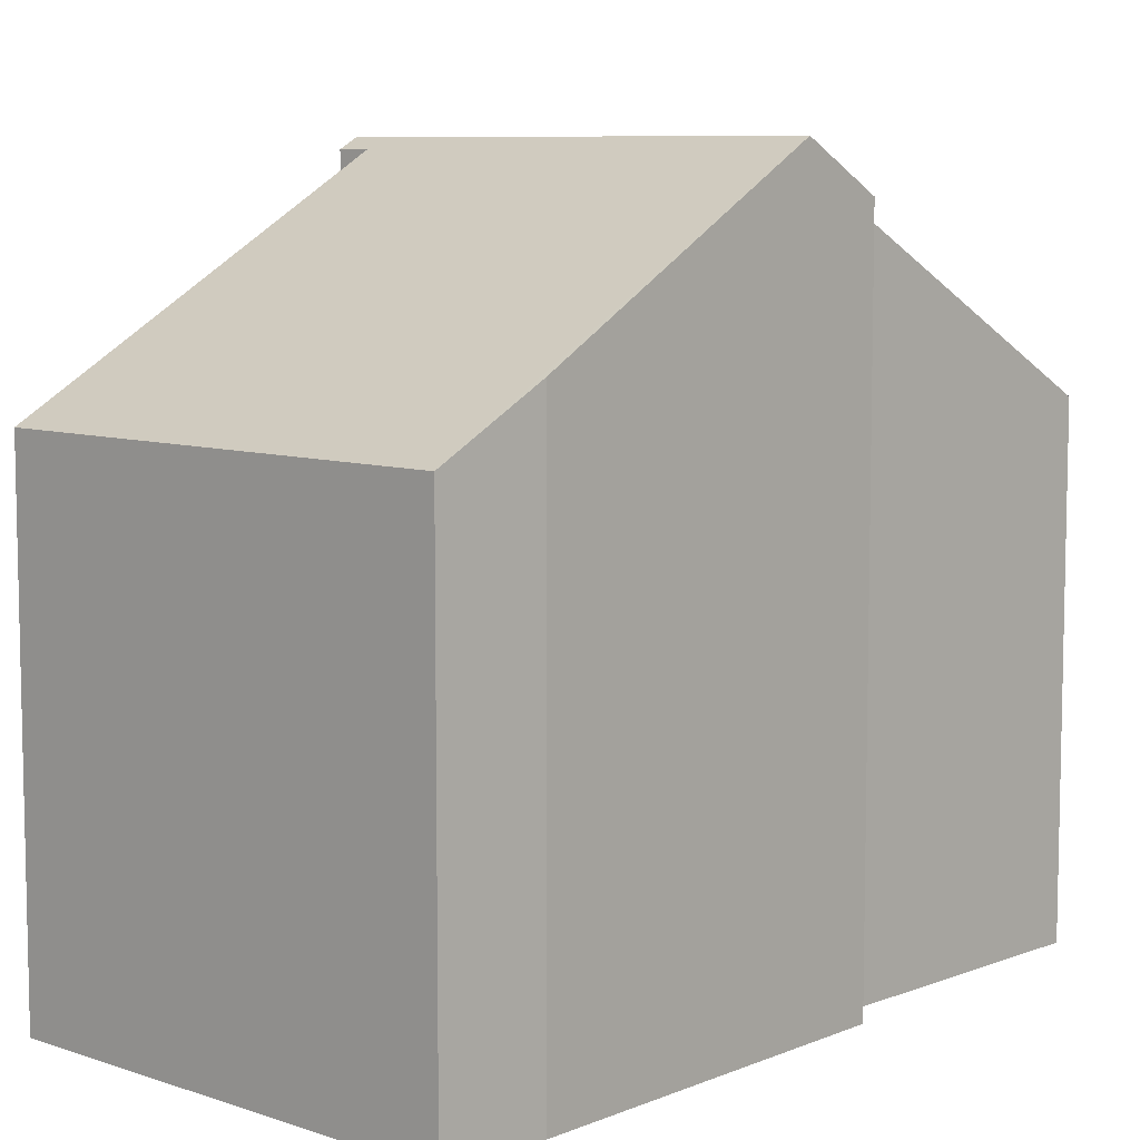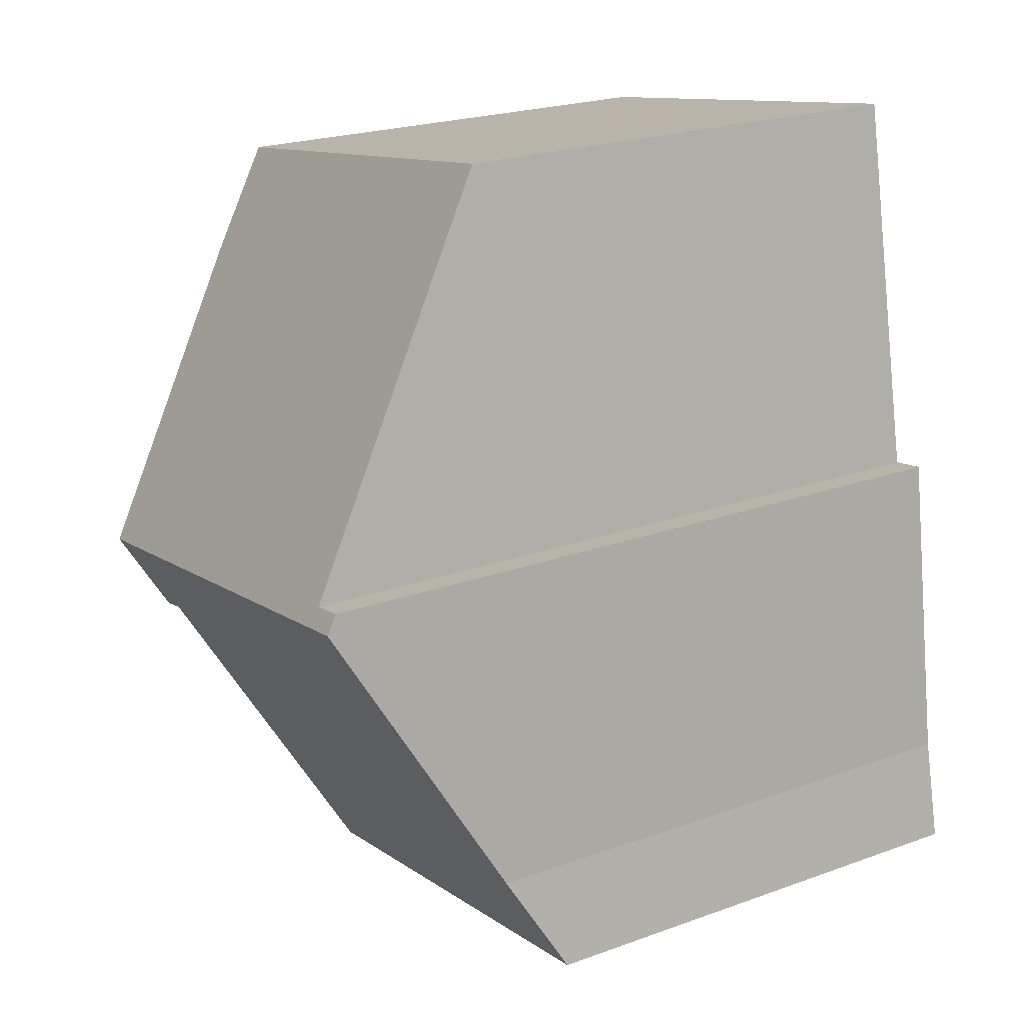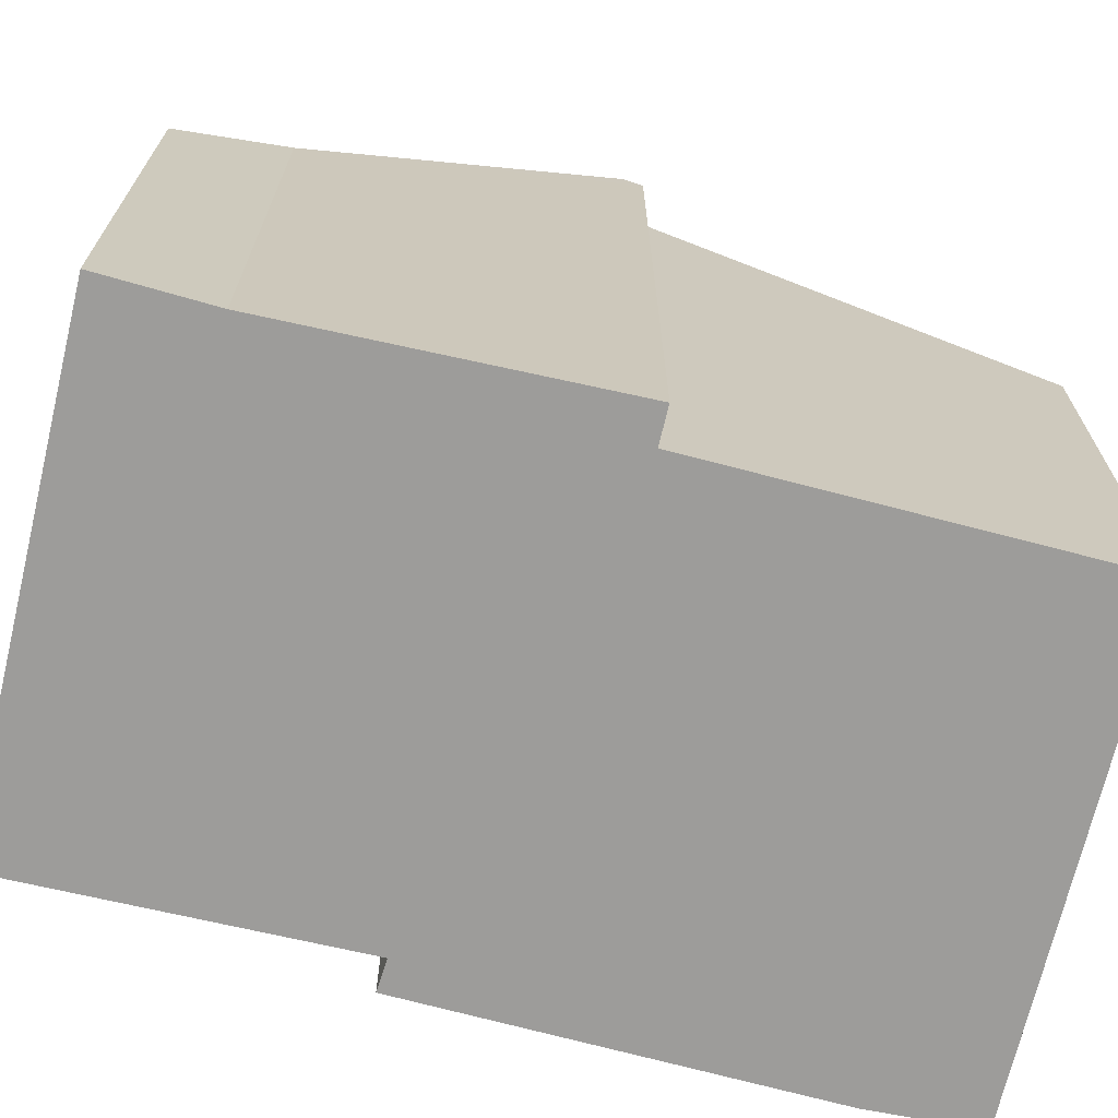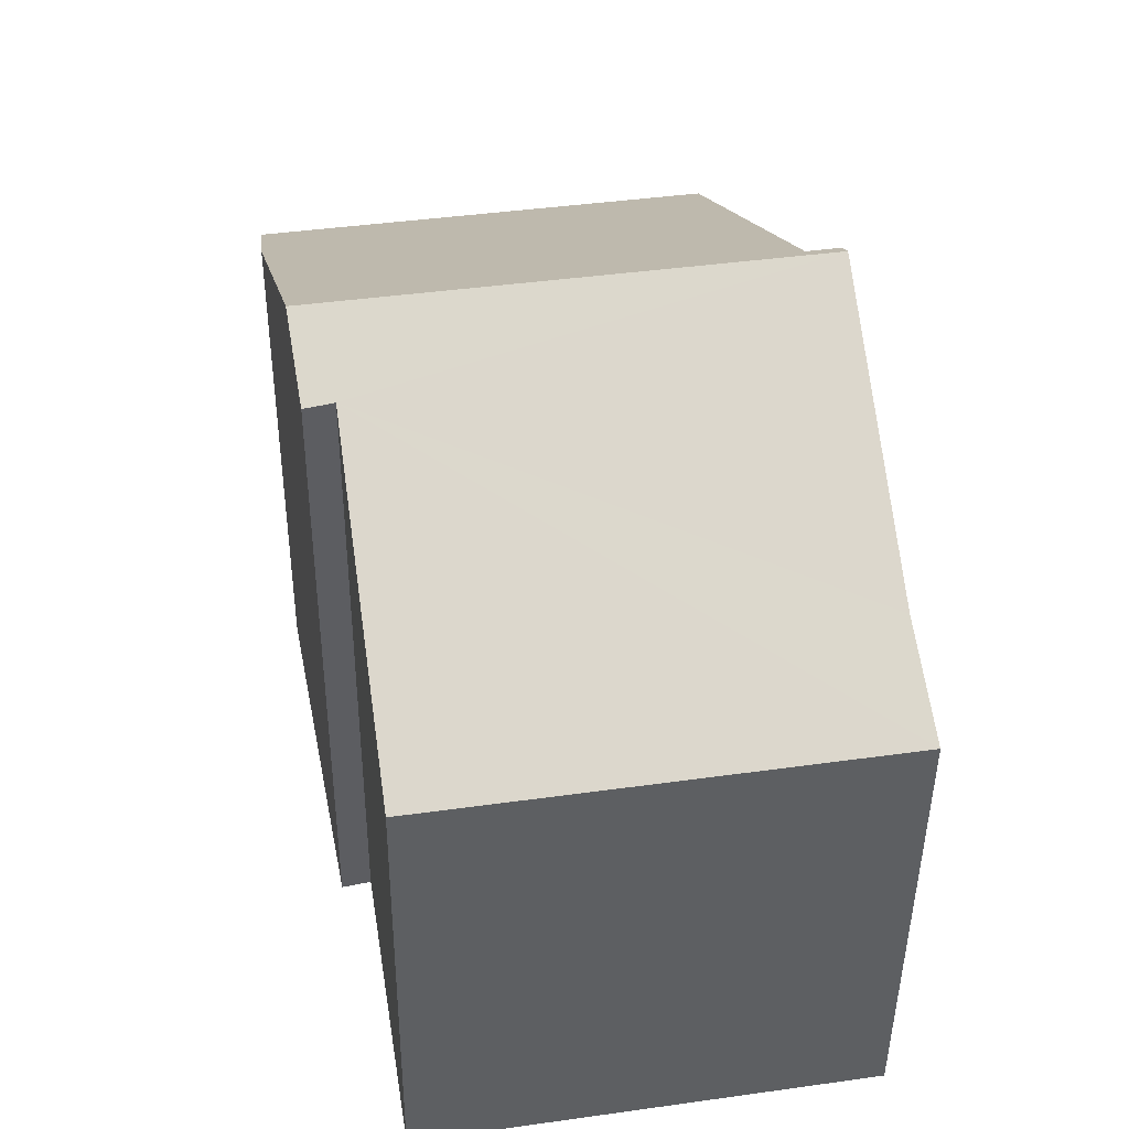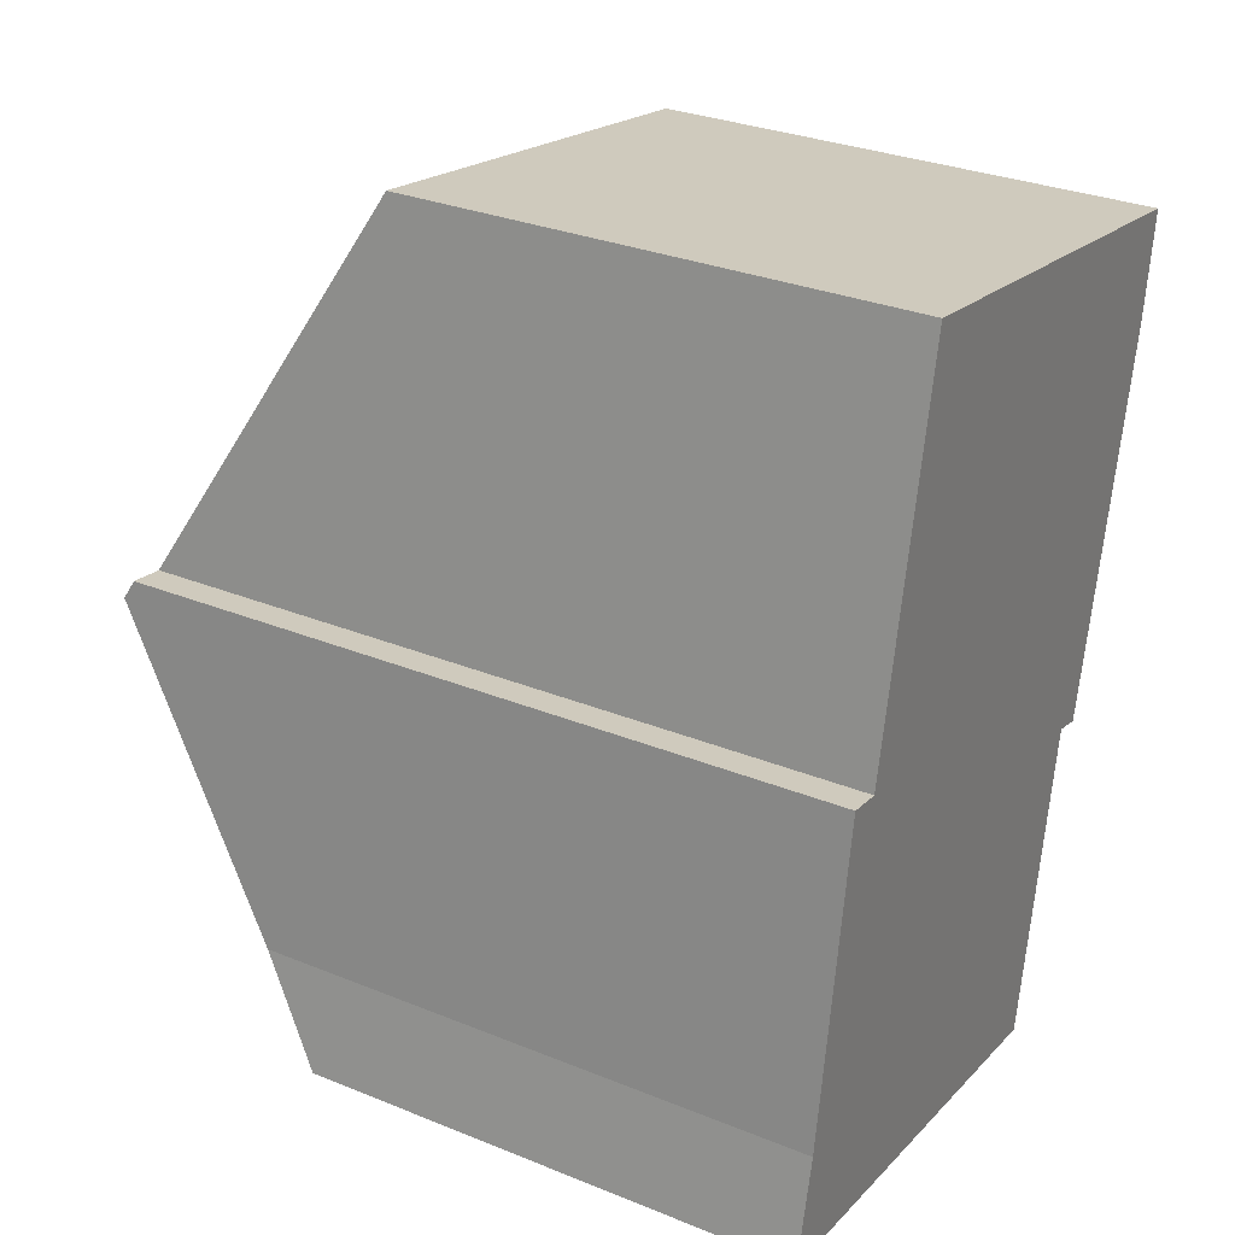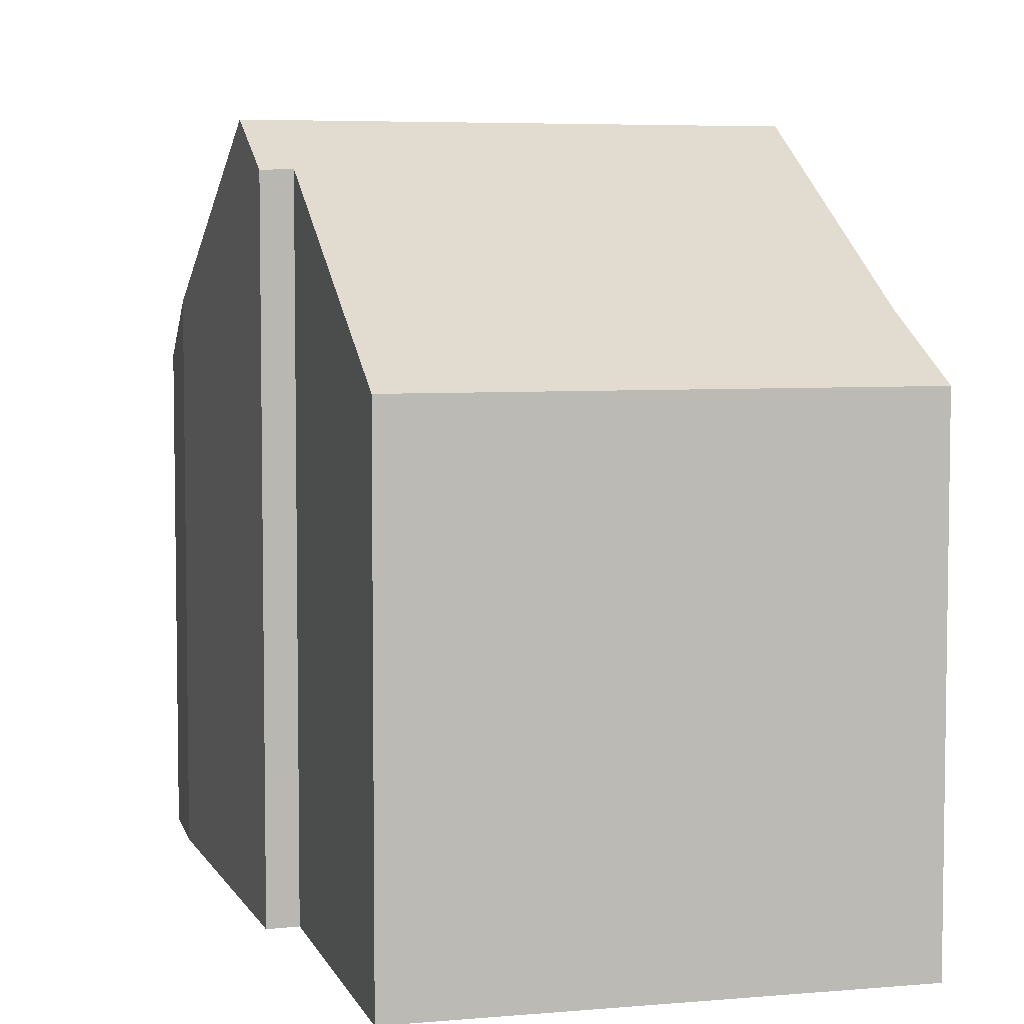
<metadata>
{"format":"obj","ext":"obj","renderer":"f3d","projection":"perspective","resolution":1024,"background":"white","views":[{"elev":8.0,"azim":52.9,"up":"+Y"},{"elev":22.5,"azim":-121.9,"up":"+Z"},{"elev":-70.3,"azim":-93.8,"up":"+Y"},{"elev":-45.3,"azim":179.5,"up":"+Z"},{"elev":30.7,"azim":-59.8,"up":"+Z"},{"elev":5.5,"azim":174.4,"up":"+Y"}]}
</metadata>
<code>
v  10.52 8.065 11.69
v  1.71 11.58 6.761
v  2.911 8.064 12.98
v  1.1 11.76 6.548
v  1.147 11.58 6.856
v  9.333 11.76 5.161
v  10.3 9.017 9.993
v  0 8.064 4.938e-16
v  8.569 11.01 3.918
v  7.717 8.064 -1.3
v  9.059 10.98 3.797
v  0.366 9.026 1.693
v  9.059 -2.325e-16 3.797
v  9.333 -3.16e-16 5.161
v  10.3 -6.119e-16 9.993
v  8.569 -2.399e-16 3.918
v  7.717 7.96e-17 -1.3
v  10.52 -7.161e-16 11.69
v  0 0 0
v  0.366 -1.037e-16 1.693
v  1.147 -4.198e-16 6.856
v  1.1 -4.009e-16 6.548
v  1.71 -4.14e-16 6.761
v  2.911 -7.946e-16 12.98
g defaultobject
f 1 2 3
f 2 4 5
f 4 2 6
f 6 2 1
f 6 1 7
f 8 9 10
f 9 6 11
f 6 9 4
f 4 9 12
f 12 9 8
f 7 11 6
f 11 7 13
f 13 7 14
f 14 7 15
f 16 10 9
f 10 16 17
f 1 15 7
f 15 1 18
f 11 16 9
f 16 11 13
f 17 8 10
f 8 17 19
f 8 20 12
f 20 8 19
f 12 5 4
f 5 12 20
f 5 20 21
f 21 20 22
f 23 3 2
f 3 23 24
f 21 2 5
f 2 21 23
f 3 18 1
f 18 3 24
f 17 20 19
f 20 17 16
f 20 16 22
f 22 16 13
f 22 13 14
f 22 14 21
f 21 14 23
f 23 14 24
f 24 14 15
f 24 15 18

</code>
